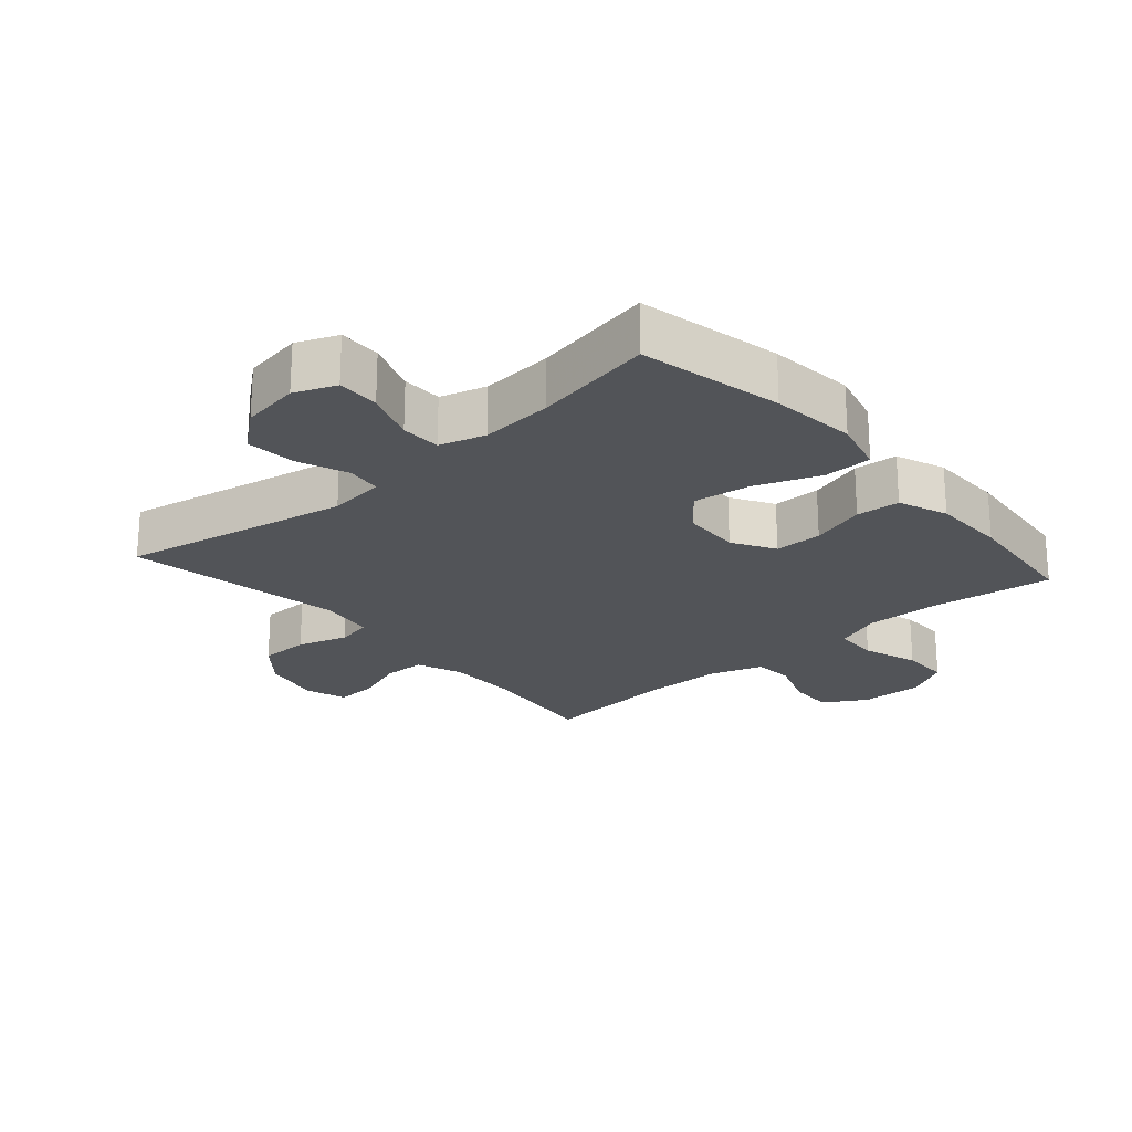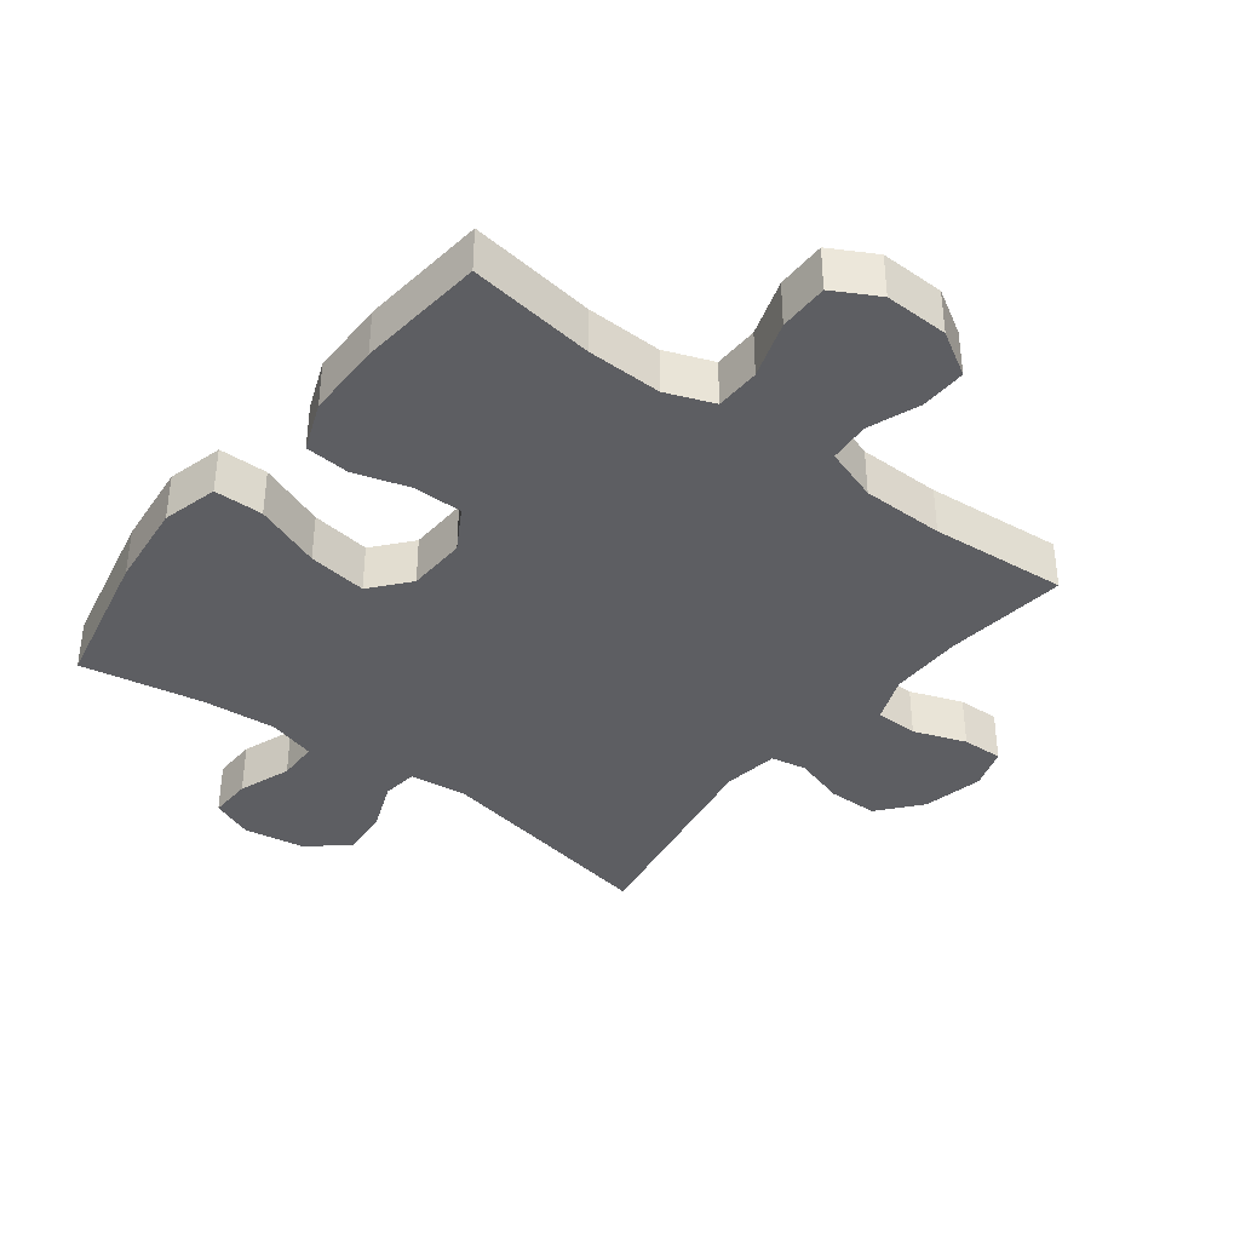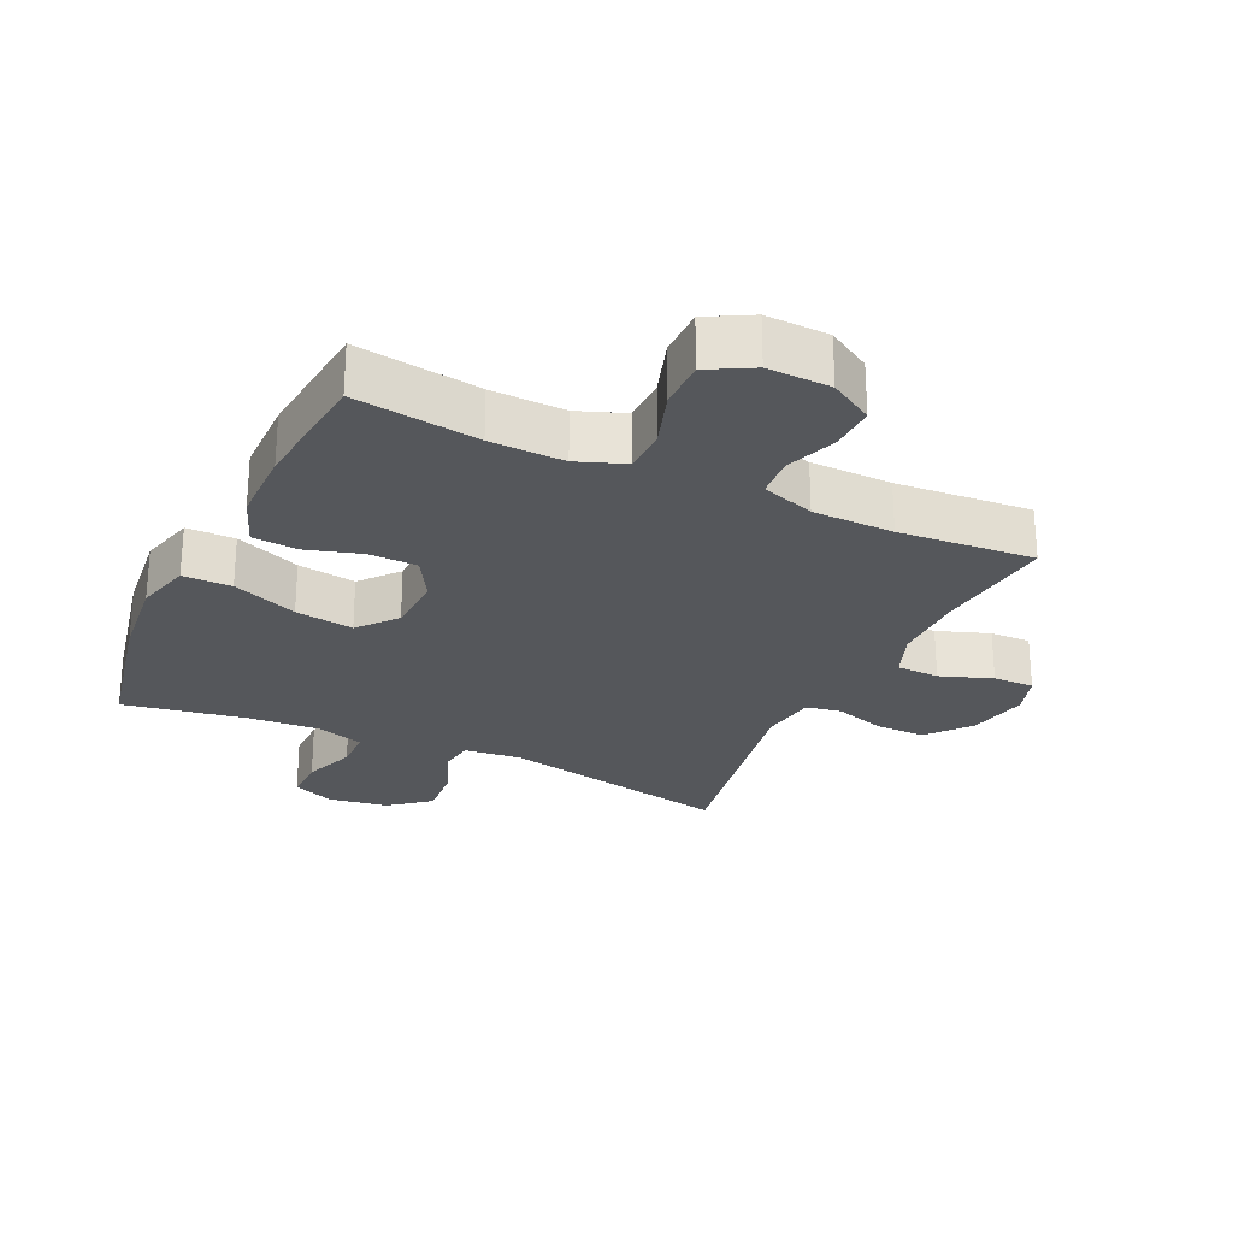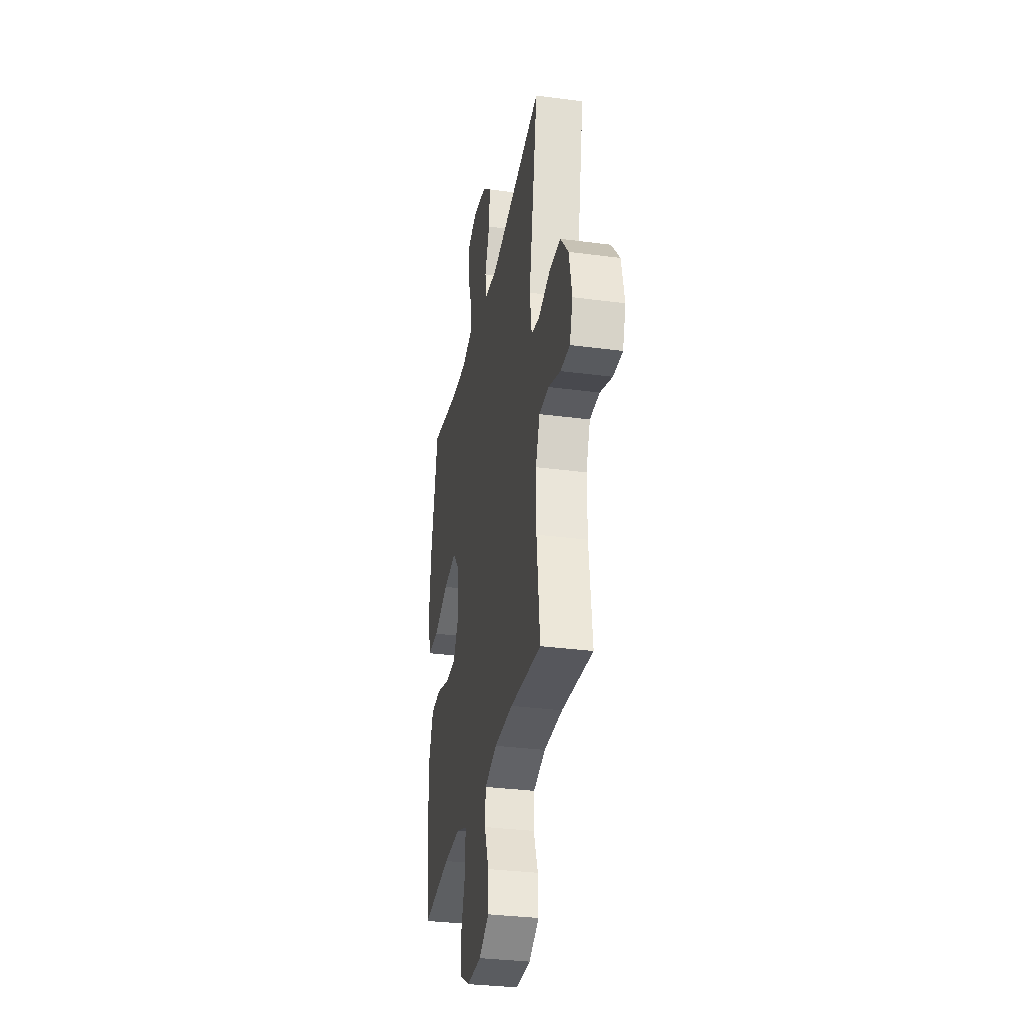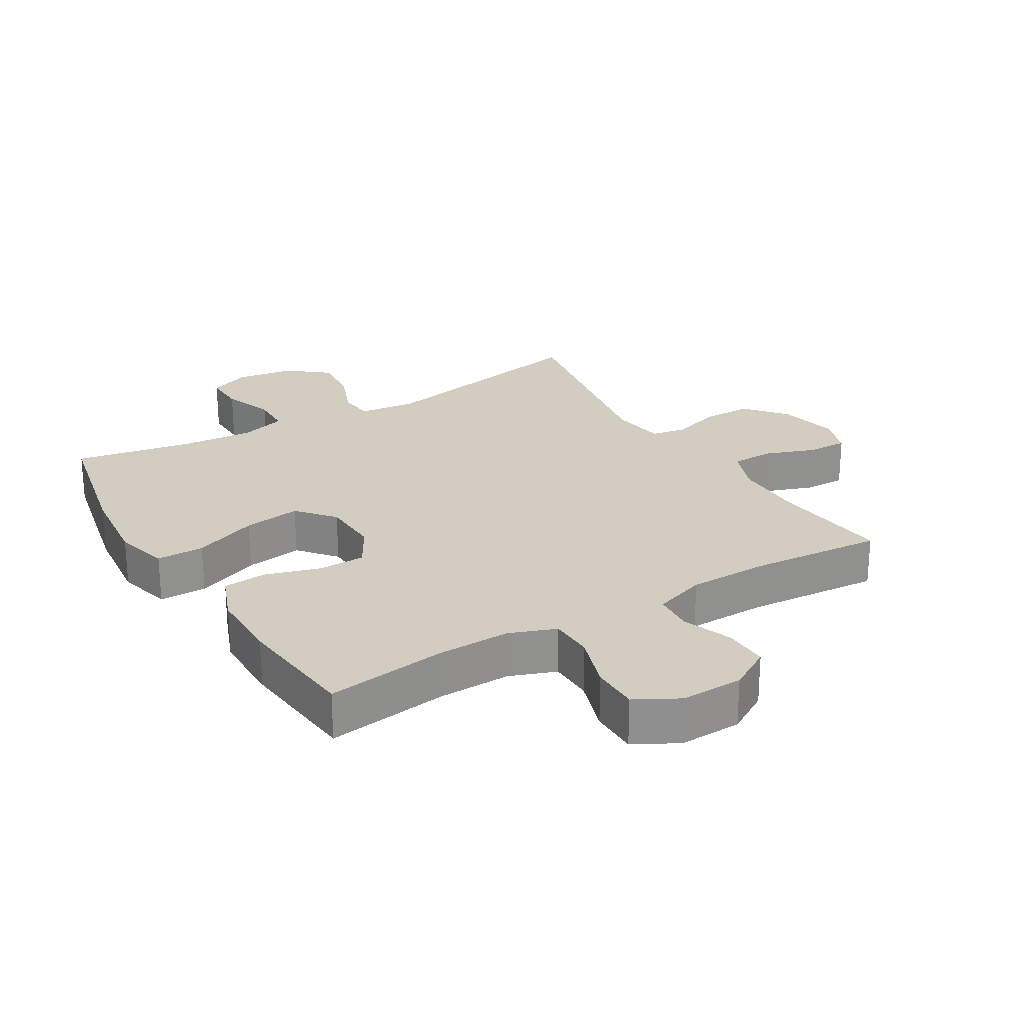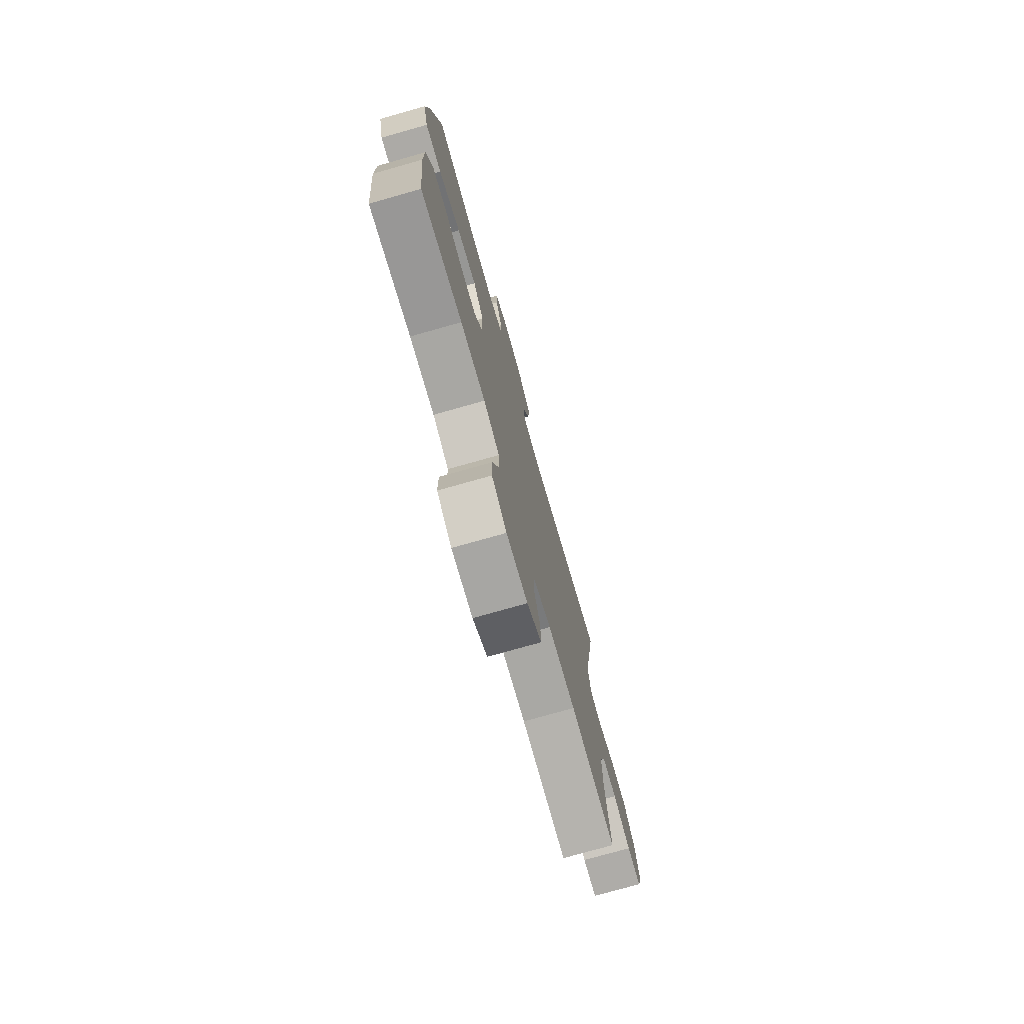
<metadata>
{"format":"obj","ext":"obj","renderer":"f3d","projection":"perspective","resolution":1024,"background":"white","views":[{"elev":-22.9,"azim":41.3,"up":"+Y"},{"elev":-38.3,"azim":142.5,"up":"+Y"},{"elev":-26.4,"azim":154.8,"up":"+Y"},{"elev":-32.0,"azim":-100.6,"up":"+Z"},{"elev":24.8,"azim":149.0,"up":"+Y"},{"elev":-75.7,"azim":105.8,"up":"+Z"}]}
</metadata>
<code>
o path1228
v 0.3265 0.0375 0.4838
v 0.2113 0.0375 0.4752
v 0.1374 0.0375 0.4971
v 0.1361 0.0375 0.5615
v 0.1661 0.0375 0.6443
v 0.1677 0.0375 0.7126
v 0.1014 0.0375 0.7398
v 0.00691 0.0375 0.725
v -0.05636 0.0375 0.6735
v -0.04962 0.0375 0.5945
v -0.01716 0.0375 0.5127
v -0.02403 0.0375 0.4567
v -0.1148 0.0375 0.4463
v -0.4818 0.0375 0.5188
v -0.4204 0.0375 0.1704
v -0.4333 0.0375 0.08225
v -0.4891 0.0375 0.07164
v -0.5698 0.0375 0.09672
v -0.6492 0.0375 0.0965
v -0.7044 0.0375 0.02978
v -0.7249 0.0375 -0.06546
v -0.7031 0.0375 -0.1314
v -0.6383 0.0375 -0.1298
v -0.556 0.0375 -0.1003
v -0.4885 0.0375 -0.1019
v -0.4597 0.0375 -0.1756
v -0.4599 0.0375 -0.2904
v -0.4818 0.0375 -0.4831
v -0.2668 0.0375 -0.4659
v -0.1381 0.0375 -0.4677
v -0.05396 0.0375 -0.4962
v -0.04905 0.0375 -0.5604
v -0.0794 0.0375 -0.6416
v -0.08141 0.0375 -0.7138
v -0.01223 0.0375 -0.7548
v 0.088 0.0375 -0.7578
v 0.1584 0.0375 -0.7194
v 0.1583 0.0375 -0.6422
v 0.1286 0.0375 -0.5523
v 0.1302 0.0375 -0.4815
v 0.2055 0.0375 -0.4532
v 0.3229 0.0375 -0.4561
v 0.5199 0.0375 -0.4831
v 0.5402 0.0375 -0.2831
v 0.5391 0.0375 -0.1631
v 0.5084 0.0375 -0.08436
v 0.4382 0.0375 -0.0788
v 0.3501 0.0375 -0.1053
v 0.2735 0.0375 -0.1044
v 0.2337 0.0375 -0.03673
v 0.2377 0.0375 0.05731
v 0.2879 0.0375 0.1172
v 0.3803 0.0375 0.1039
v 0.4838 0.0375 0.06365
v 0.5606 0.0375 0.06406
v 0.5837 0.0375 0.1517
v 0.5689 0.0375 0.2886
v 0.5199 0.0375 0.5188
v 0.3265 -0.0375 0.4838
v 0.2113 -0.0375 0.4752
v 0.1374 -0.0375 0.4971
v 0.1361 -0.0375 0.5615
v 0.1661 -0.0375 0.6443
v 0.1677 -0.0375 0.7126
v 0.1014 -0.0375 0.7398
v 0.00691 -0.0375 0.725
v -0.05636 -0.0375 0.6735
v -0.04962 -0.0375 0.5945
v -0.01716 -0.0375 0.5127
v -0.02403 -0.0375 0.4567
v -0.1148 -0.0375 0.4463
v -0.4818 -0.0375 0.5188
v -0.4204 -0.0375 0.1704
v -0.4333 -0.0375 0.08225
v -0.4891 -0.0375 0.07164
v -0.5698 -0.0375 0.09672
v -0.6492 -0.0375 0.0965
v -0.7044 -0.0375 0.02978
v -0.7249 -0.0375 -0.06546
v -0.7031 -0.0375 -0.1314
v -0.6383 -0.0375 -0.1298
v -0.556 -0.0375 -0.1003
v -0.4885 -0.0375 -0.1019
v -0.4597 -0.0375 -0.1756
v -0.4599 -0.0375 -0.2904
v -0.4818 -0.0375 -0.4831
v -0.2668 -0.0375 -0.4659
v -0.1381 -0.0375 -0.4677
v -0.05396 -0.0375 -0.4962
v -0.04905 -0.0375 -0.5604
v -0.0794 -0.0375 -0.6416
v -0.08141 -0.0375 -0.7138
v -0.01223 -0.0375 -0.7548
v 0.088 -0.0375 -0.7578
v 0.1584 -0.0375 -0.7194
v 0.1583 -0.0375 -0.6422
v 0.1286 -0.0375 -0.5523
v 0.1302 -0.0375 -0.4815
v 0.2055 -0.0375 -0.4532
v 0.3229 -0.0375 -0.4561
v 0.5199 -0.0375 -0.4831
v 0.5402 -0.0375 -0.2831
v 0.5391 -0.0375 -0.1631
v 0.5084 -0.0375 -0.08436
v 0.4382 -0.0375 -0.0788
v 0.3501 -0.0375 -0.1053
v 0.2735 -0.0375 -0.1044
v 0.2337 -0.0375 -0.03673
v 0.2377 -0.0375 0.05731
v 0.2879 -0.0375 0.1172
v 0.3803 -0.0375 0.1039
v 0.4838 -0.0375 0.06365
v 0.5606 -0.0375 0.06406
v 0.5837 -0.0375 0.1517
v 0.5689 -0.0375 0.2886
v 0.5199 -0.0375 0.5188
v 0.5606 0.0375 0.06406
v 0.5606 0.0375 0.06406
v 0.5837 0.0375 0.1517
v 0.5689 0.0375 0.2886
v 0.4838 0.0375 0.06365
v 0.5402 0.0375 -0.2831
v 0.5391 0.0375 -0.1631
v 0.5084 0.0375 -0.08436
v 0.5084 0.0375 -0.08436
v 0.5199 0.0375 -0.4831
v 0.5199 0.0375 -0.4831
v 0.5199 0.0375 0.5188
v 0.5199 0.0375 0.5188
v 0.4382 0.0375 -0.0788
v 0.3803 0.0375 0.1039
v 0.3501 0.0375 -0.1053
v 0.3265 0.0375 0.4838
v 0.3229 0.0375 -0.4561
v 0.2879 0.0375 0.1172
v 0.2735 0.0375 -0.1044
v 0.2113 0.0375 0.4752
v 0.2055 0.0375 -0.4532
v 0.2377 0.0375 0.05731
v 0.2337 0.0375 -0.03673
v 0.1374 0.0375 0.4971
v 0.1374 0.0375 0.4971
v 0.1302 0.0375 -0.4815
v 0.1302 0.0375 -0.4815
v 0.1661 0.0375 0.6443
v 0.1677 0.0375 0.7126
v 0.1677 0.0375 0.7126
v 0.1014 0.0375 0.7398
v 0.1361 0.0375 0.5615
v 0.088 0.0375 -0.7578
v 0.1584 0.0375 -0.7194
v 0.1584 0.0375 -0.7194
v 0.1583 0.0375 -0.6422
v 0.1286 0.0375 -0.5523
v 0.00691 0.0375 0.725
v -0.01223 0.0375 -0.7548
v -0.05636 0.0375 0.6735
v -0.08141 0.0375 -0.7138
v -0.08141 0.0375 -0.7138
v -0.01716 0.0375 0.5127
v -0.02403 0.0375 0.4567
v -0.02403 0.0375 0.4567
v -0.04962 0.0375 0.5945
v -0.1148 0.0375 0.4463
v -0.0794 0.0375 -0.6416
v -0.04905 0.0375 -0.5604
v -0.05396 0.0375 -0.4962
v -0.05396 0.0375 -0.4962
v -0.1381 0.0375 -0.4677
v -0.2668 0.0375 -0.4659
v -0.4818 0.0375 -0.4831
v -0.4818 0.0375 -0.4831
v -0.4204 0.0375 0.1704
v -0.4333 0.0375 0.08225
v -0.4333 0.0375 0.08225
v -0.4597 0.0375 -0.1756
v -0.4599 0.0375 -0.2904
v -0.4891 0.0375 0.07164
v -0.4818 0.0375 0.5188
v -0.4818 0.0375 0.5188
v -0.4885 0.0375 -0.1019
v -0.4885 0.0375 -0.1019
v -0.556 0.0375 -0.1003
v -0.5698 0.0375 0.09672
v -0.6383 0.0375 -0.1298
v -0.6492 0.0375 0.0965
v -0.7031 0.0375 -0.1314
v -0.7031 0.0375 -0.1314
v -0.7044 0.0375 0.02978
v -0.7249 0.0375 -0.06546
v 0.5606 -0.0375 0.06406
v 0.5606 -0.0375 0.06406
v 0.5837 -0.0375 0.1517
v 0.5689 -0.0375 0.2886
v 0.4838 -0.0375 0.06365
v 0.5402 -0.0375 -0.2831
v 0.5391 -0.0375 -0.1631
v 0.5084 -0.0375 -0.08436
v 0.5084 -0.0375 -0.08436
v 0.5199 -0.0375 -0.4831
v 0.5199 -0.0375 -0.4831
v 0.5199 -0.0375 0.5188
v 0.5199 -0.0375 0.5188
v 0.4382 -0.0375 -0.0788
v 0.3803 -0.0375 0.1039
v 0.3501 -0.0375 -0.1053
v 0.3265 -0.0375 0.4838
v 0.3229 -0.0375 -0.4561
v 0.2879 -0.0375 0.1172
v 0.2735 -0.0375 -0.1044
v 0.2113 -0.0375 0.4752
v 0.2055 -0.0375 -0.4532
v 0.2377 -0.0375 0.05731
v 0.2337 -0.0375 -0.03673
v 0.1374 -0.0375 0.4971
v 0.1374 -0.0375 0.4971
v 0.1302 -0.0375 -0.4815
v 0.1302 -0.0375 -0.4815
v 0.1661 -0.0375 0.6443
v 0.1677 -0.0375 0.7126
v 0.1677 -0.0375 0.7126
v 0.1014 -0.0375 0.7398
v 0.1361 -0.0375 0.5615
v 0.088 -0.0375 -0.7578
v 0.1584 -0.0375 -0.7194
v 0.1584 -0.0375 -0.7194
v 0.1583 -0.0375 -0.6422
v 0.1286 -0.0375 -0.5523
v 0.00691 -0.0375 0.725
v -0.01223 -0.0375 -0.7548
v -0.05636 -0.0375 0.6735
v -0.08141 -0.0375 -0.7138
v -0.08141 -0.0375 -0.7138
v -0.01716 -0.0375 0.5127
v -0.02403 -0.0375 0.4567
v -0.02403 -0.0375 0.4567
v -0.04962 -0.0375 0.5945
v -0.1148 -0.0375 0.4463
v -0.0794 -0.0375 -0.6416
v -0.04905 -0.0375 -0.5604
v -0.05396 -0.0375 -0.4962
v -0.05396 -0.0375 -0.4962
v -0.1381 -0.0375 -0.4677
v -0.2668 -0.0375 -0.4659
v -0.4818 -0.0375 -0.4831
v -0.4818 -0.0375 -0.4831
v -0.4204 -0.0375 0.1704
v -0.4333 -0.0375 0.08225
v -0.4333 -0.0375 0.08225
v -0.4597 -0.0375 -0.1756
v -0.4599 -0.0375 -0.2904
v -0.4891 -0.0375 0.07164
v -0.4818 -0.0375 0.5188
v -0.4818 -0.0375 0.5188
v -0.4885 -0.0375 -0.1019
v -0.4885 -0.0375 -0.1019
v -0.556 -0.0375 -0.1003
v -0.5698 -0.0375 0.09672
v -0.6383 -0.0375 -0.1298
v -0.6492 -0.0375 0.0965
v -0.7031 -0.0375 -0.1314
v -0.7031 -0.0375 -0.1314
v -0.7044 -0.0375 0.02978
v -0.7249 -0.0375 -0.06546
f 264 259 263
f 211 235 209
f 244 243 250
f 237 229 231
f 251 244 250
f 228 217 241
f 198 204 197
f 206 197 204
f 250 248 255
f 241 210 214
f 239 227 240
f 207 209 205
f 194 205 193
f 248 213 247
f 223 219 229
f 215 223 234
f 230 227 239
f 225 227 224
f 247 213 238
f 244 251 245
f 235 211 215
f 205 195 193
f 208 210 212
f 213 209 235
f 229 219 222
f 237 223 229
f 214 213 248
f 207 205 194
f 211 209 207
f 207 194 202
f 197 206 196
f 234 223 237
f 206 210 208
f 196 206 208
f 196 208 200
f 193 195 191
f 228 240 227
f 224 227 230
f 247 238 253
f 250 243 214
f 257 255 252
f 241 214 243
f 217 210 241
f 238 213 235
f 252 255 248
f 263 258 260
f 212 210 217
f 259 264 261
f 257 258 263
f 222 219 220
f 250 214 248
f 258 257 252
f 263 259 257
f 232 230 239
f 240 228 241
f 235 215 234
f 118 56 114 192
f 56 57 115 114
f 54 55 113 112
f 44 45 103 102
f 45 125 199 103
f 127 44 102 201
f 57 129 203 115
f 46 47 105 104
f 53 54 112 111
f 47 48 106 105
f 58 1 59 116
f 42 43 101 100
f 52 53 111 110
f 48 49 107 106
f 1 2 60 59
f 41 42 100 99
f 51 52 110 109
f 49 50 108 107
f 50 51 109 108
f 2 142 216 60
f 144 41 99 218
f 5 147 221 63
f 6 7 65 64
f 4 5 63 62
f 36 152 226 94
f 37 38 96 95
f 38 39 97 96
f 3 4 62 61
f 39 40 98 97
f 7 8 66 65
f 35 36 94 93
f 8 9 67 66
f 159 35 93 233
f 11 162 236 69
f 10 11 69 68
f 9 10 68 67
f 12 13 71 70
f 33 34 92 91
f 32 33 91 90
f 168 32 90 242
f 30 31 89 88
f 29 30 88 87
f 172 29 87 246
f 15 175 249 73
f 26 27 85 84
f 16 17 75 74
f 180 15 73 254
f 13 14 72 71
f 182 26 84 256
f 27 28 86 85
f 24 25 83 82
f 17 18 76 75
f 23 24 82 81
f 18 19 77 76
f 188 23 81 262
f 19 20 78 77
f 21 22 80 79
f 20 21 79 78
f 190 189 185
f 137 135 161
f 170 176 169
f 163 157 155
f 177 176 170
f 154 167 143
f 124 123 130
f 132 130 123
f 176 181 174
f 167 140 136
f 165 166 153
f 133 131 135
f 120 119 131
f 174 173 139
f 149 155 145
f 141 160 149
f 156 165 153
f 151 150 153
f 173 164 139
f 170 171 177
f 161 141 137
f 131 119 121
f 134 138 136
f 139 161 135
f 155 148 145
f 163 155 149
f 140 174 139
f 133 120 131
f 137 133 135
f 133 128 120
f 123 122 132
f 160 163 149
f 132 134 136
f 122 134 132
f 122 126 134
f 119 117 121
f 154 153 166
f 150 156 153
f 173 179 164
f 176 140 169
f 183 178 181
f 167 169 140
f 143 167 136
f 164 161 139
f 178 174 181
f 189 186 184
f 138 143 136
f 185 187 190
f 183 189 184
f 148 146 145
f 176 174 140
f 184 178 183
f 189 183 185
f 158 165 156
f 166 167 154
f 161 160 141

</code>
